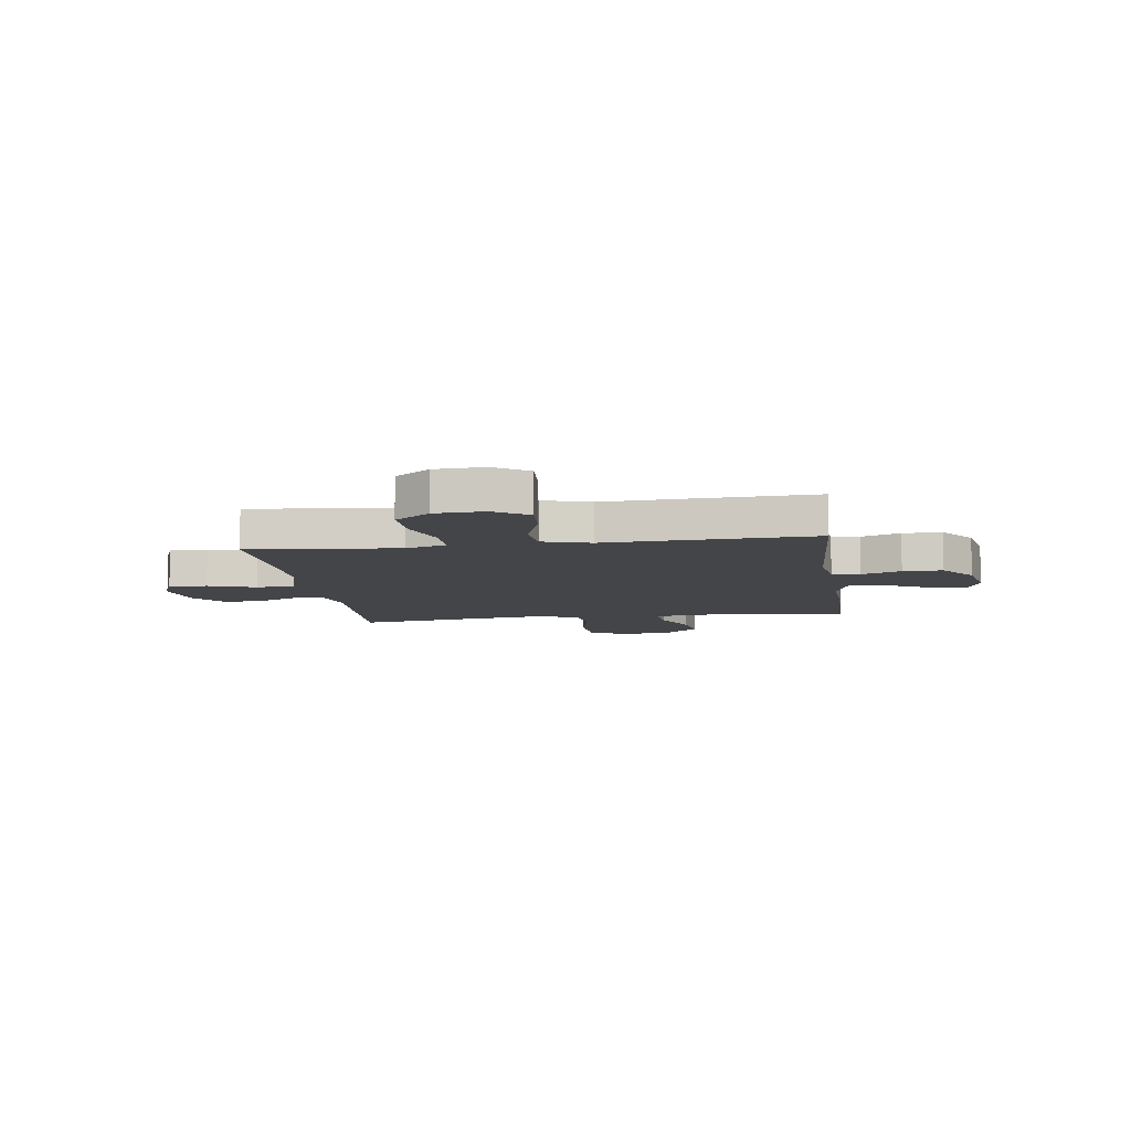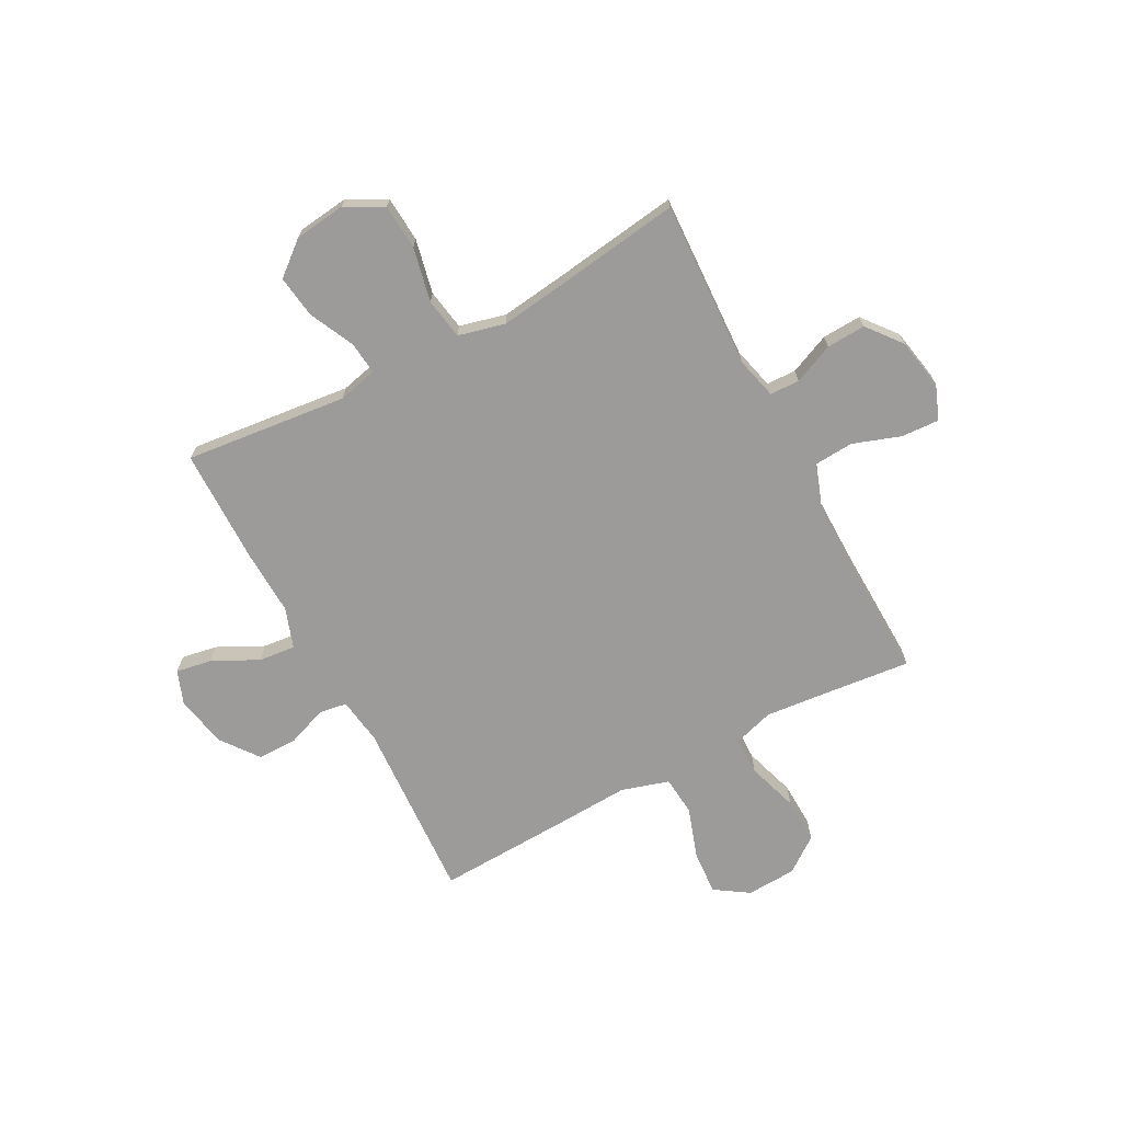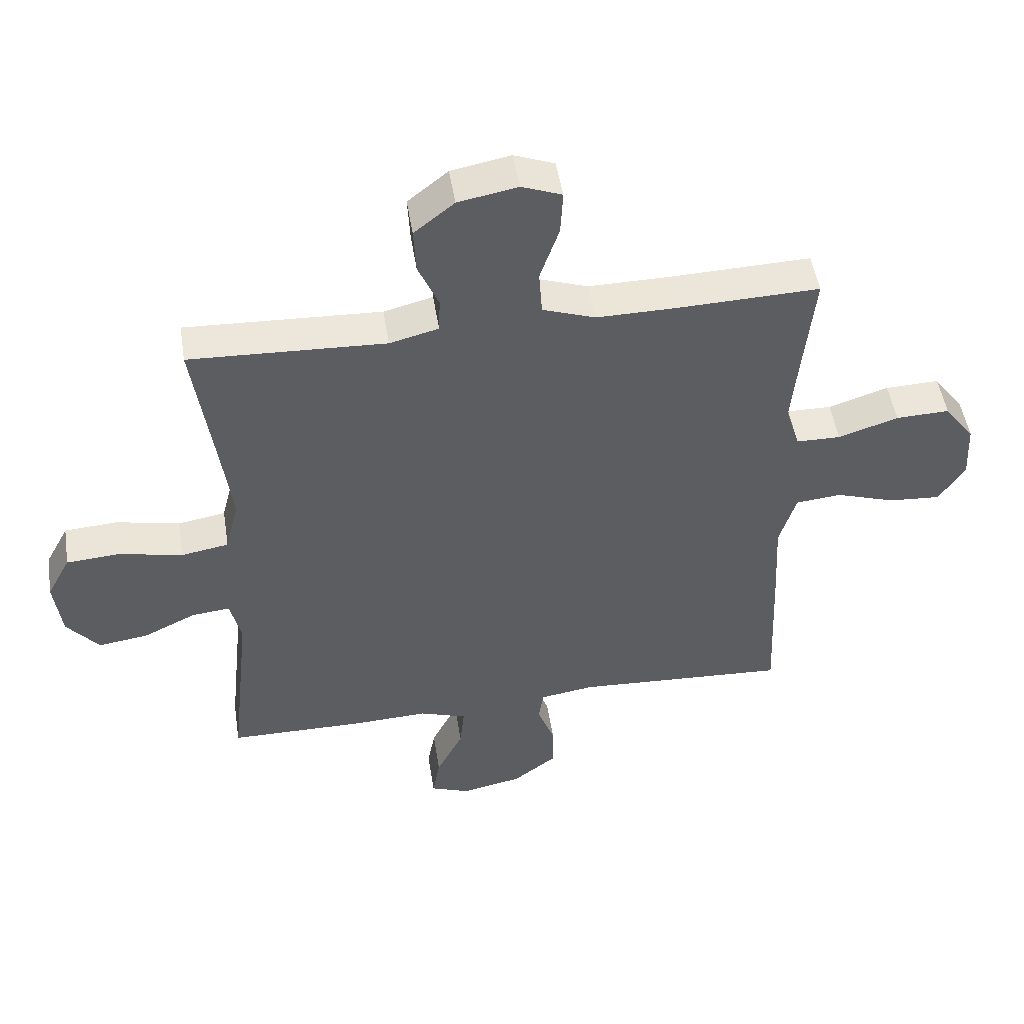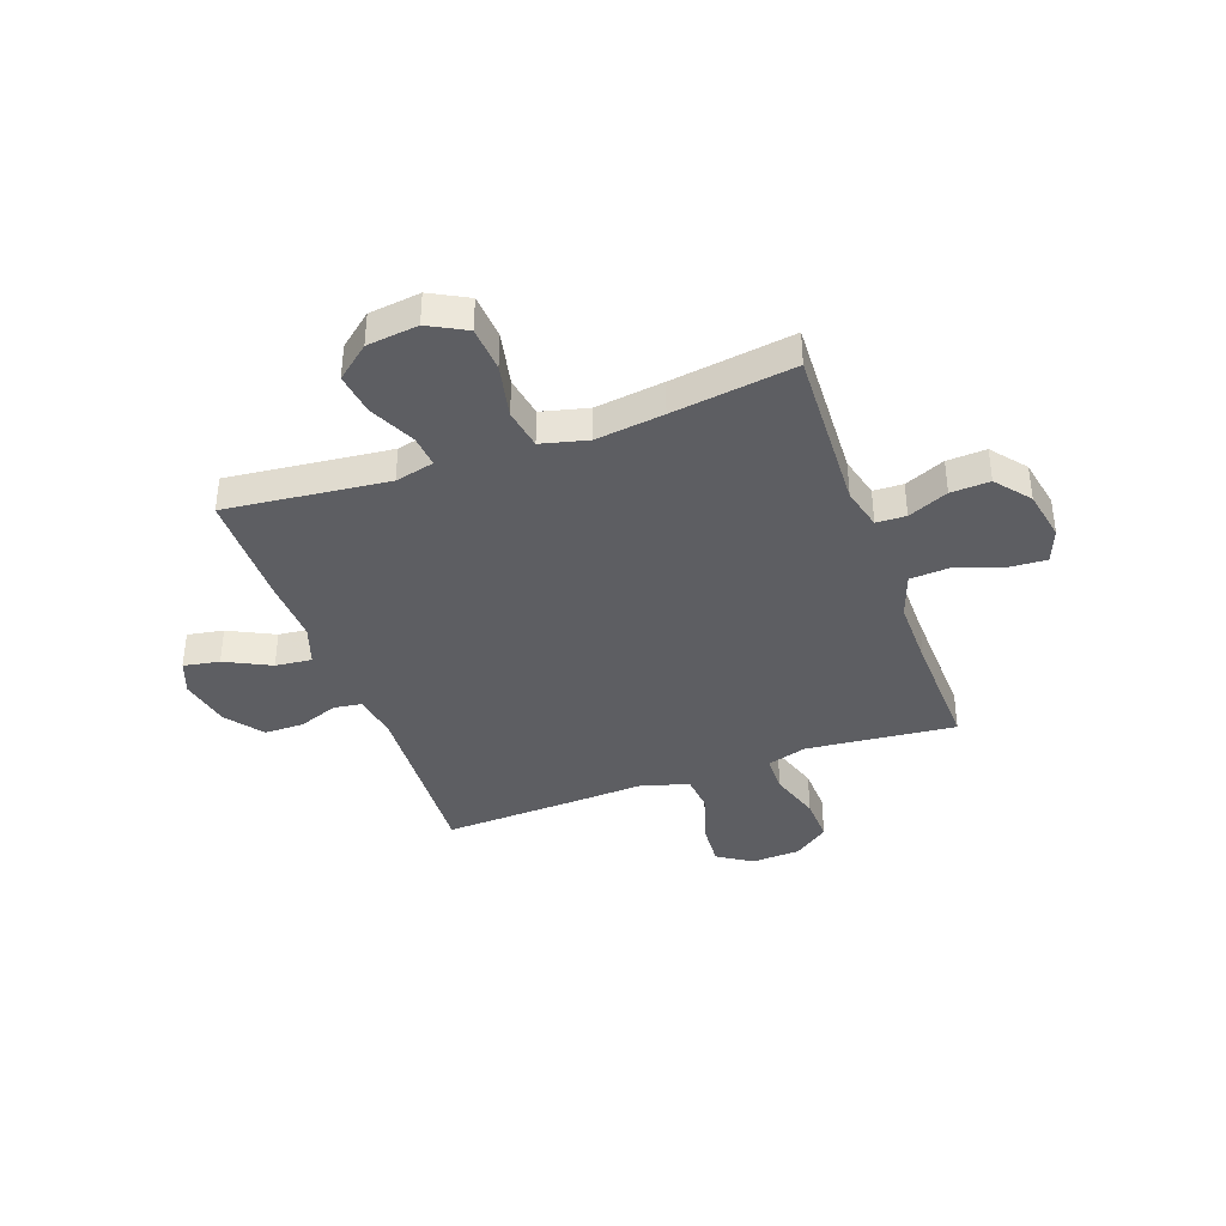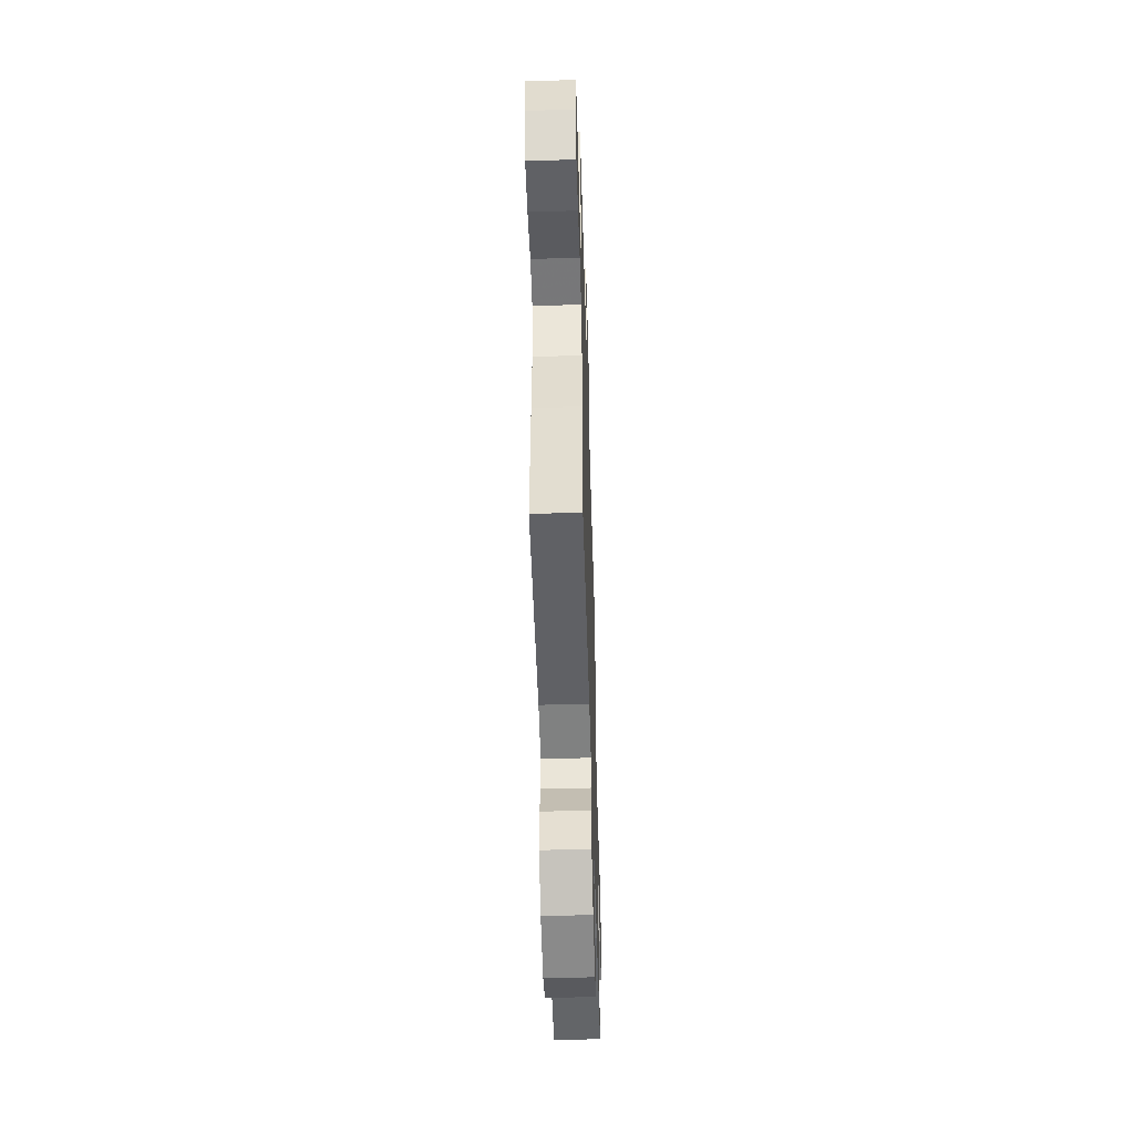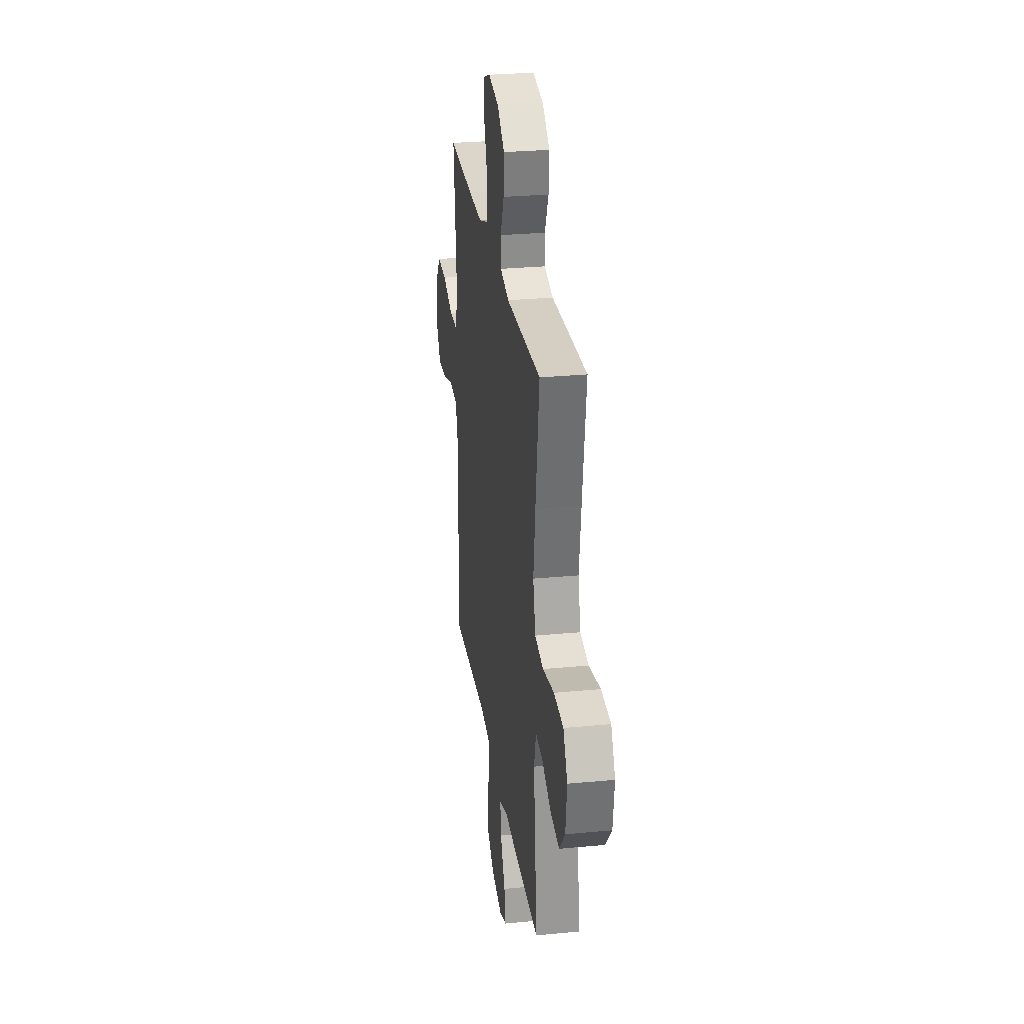
<metadata>
{"format":"obj","ext":"obj","renderer":"f3d","projection":"perspective","resolution":1024,"background":"white","views":[{"elev":-8.7,"azim":98.0,"up":"+Y"},{"elev":-69.7,"azim":-62.0,"up":"+Y"},{"elev":49.6,"azim":-8.9,"up":"+Z"},{"elev":-38.6,"azim":-70.2,"up":"+Y"},{"elev":-51.9,"azim":91.7,"up":"+Z"},{"elev":28.1,"azim":-98.3,"up":"+Z"}]}
</metadata>
<code>
v -0.5 0.07 -0.5
v -0.48 0.07 -0.314
v -0.467 0.07 -0.193
v -0.485 0.07 -0.119
v -0.546 0.07 -0.125
v -0.632 0.07 -0.166
v -0.712 0.07 -0.177
v -0.764 0.07 -0.114
v -0.776 0.07 -0.017
v -0.738 0.07 0.054
v -0.652 0.07 0.06
v -0.549 0.07 0.038
v -0.472 0.07 0.051
v -0.45 0.07 0.139
v -0.467 0.07 0.268
v -0.5 0.07 0.5
v -0.184 0.07 0.486
v -0.105 0.07 0.506
v -0.103 0.07 0.562
v -0.136 0.07 0.638
v -0.14 0.07 0.712
v -0.075 0.07 0.764
v 0.021 0.07 0.782
v 0.086 0.07 0.757
v 0.082 0.07 0.685
v 0.051 0.07 0.595
v 0.056 0.07 0.522
v 0.141 0.07 0.492
v 0.271 0.07 0.493
v 0.5 0.07 0.5
v 0.483 0.07 0.333
v 0.472 0.07 0.217
v 0.495 0.07 0.142
v 0.567 0.07 0.141
v 0.664 0.07 0.172
v 0.751 0.07 0.175
v 0.8 0.07 0.109
v 0.805 0.07 0.015
v 0.763 0.07 -0.049
v 0.679 0.07 -0.043
v 0.583 0.07 -0.011
v 0.509 0.07 -0.018
v 0.482 0.07 -0.108
v 0.489 0.07 -0.244
v 0.5 0.07 -0.5
v 0.156 0.07 -0.481
v 0.068 0.07 -0.494
v 0.06 0.07 -0.547
v 0.088 0.07 -0.622
v 0.088 0.07 -0.697
v 0.018 0.07 -0.75
v -0.08 0.07 -0.77
v -0.144 0.07 -0.746
v -0.132 0.07 -0.678
v -0.089 0.07 -0.592
v -0.082 0.07 -0.523
v -0.158 0.07 -0.497
v -0.281 0.07 -0.502
v -0.5 0 -0.5
v -0.48 0 -0.314
v -0.467 0 -0.193
v -0.485 0 -0.119
v -0.546 0 -0.125
v -0.632 0 -0.166
v -0.712 0 -0.177
v -0.764 0 -0.114
v -0.776 0 -0.017
v -0.738 0 0.054
v -0.652 0 0.06
v -0.549 0 0.038
v -0.472 0 0.051
v -0.45 0 0.139
v -0.467 0 0.268
v -0.5 0 0.5
v -0.184 0 0.486
v -0.105 0 0.506
v -0.103 0 0.562
v -0.136 0 0.638
v -0.14 0 0.712
v -0.075 0 0.764
v 0.021 0 0.782
v 0.086 0 0.757
v 0.082 0 0.685
v 0.051 0 0.595
v 0.056 0 0.522
v 0.141 0 0.492
v 0.271 0 0.493
v 0.5 0 0.5
v 0.483 0 0.333
v 0.472 0 0.217
v 0.495 0 0.142
v 0.567 0 0.141
v 0.664 0 0.172
v 0.751 0 0.175
v 0.8 0 0.109
v 0.805 0 0.015
v 0.763 0 -0.049
v 0.679 0 -0.043
v 0.583 0 -0.011
v 0.509 0 -0.018
v 0.482 0 -0.108
v 0.489 0 -0.244
v 0.5 0 -0.5
v 0.156 0 -0.481
v 0.068 0 -0.494
v 0.06 0 -0.547
v 0.088 0 -0.622
v 0.088 0 -0.697
v 0.018 0 -0.75
v -0.08 0 -0.77
v -0.144 0 -0.746
v -0.132 0 -0.678
v -0.089 0 -0.592
v -0.082 0 -0.523
v -0.158 0 -0.497
v -0.281 0 -0.502
f 57 58 1 2
f 56 57 2 3
f 53 54 55
f 52 53 55
f 51 52 55
f 50 51 55
f 49 50 55
f 48 49 55
f 47 48 55 56
f 43 44 45 46
f 42 43 46 47
f 39 40 41
f 38 39 41
f 37 38 41
f 36 37 41
f 35 36 41
f 34 35 41
f 33 34 41 42
f 56 3 4
f 47 56 4
f 42 47 4
f 33 42 4
f 32 33 4
f 24 25 26
f 23 24 26
f 22 23 26
f 21 22 26
f 20 21 26
f 19 20 26
f 18 19 26 27
f 17 18 27 28
f 15 16 17
f 17 28 29
f 15 17 29
f 14 15 29
f 10 11 12
f 9 10 12
f 8 9 12
f 7 8 12
f 6 7 12
f 5 6 12
f 5 12 13
f 4 5 13
f 32 4 13
f 31 32 13
f 29 30 31
f 14 29 31
f 13 14 31
f 60 59 116 115
f 61 60 115 114
f 113 112 111
f 113 111 110
f 113 110 109
f 113 109 108
f 113 108 107
f 113 107 106
f 114 113 106 105
f 104 103 102 101
f 105 104 101 100
f 99 98 97
f 99 97 96
f 99 96 95
f 99 95 94
f 99 94 93
f 99 93 92
f 100 99 92 91
f 62 61 114
f 62 114 105
f 62 105 100
f 62 100 91
f 62 91 90
f 84 83 82
f 84 82 81
f 84 81 80
f 84 80 79
f 84 79 78
f 84 78 77
f 85 84 77 76
f 86 85 76 75
f 75 74 73
f 87 86 75
f 87 75 73
f 87 73 72
f 70 69 68
f 70 68 67
f 70 67 66
f 70 66 65
f 70 65 64
f 70 64 63
f 71 70 63
f 71 63 62
f 71 62 90
f 71 90 89
f 89 88 87
f 89 87 72
f 89 72 71
f 1 59 60 2
f 2 60 61 3
f 3 61 62 4
f 4 62 63 5
f 5 63 64 6
f 6 64 65 7
f 7 65 66 8
f 8 66 67 9
f 9 67 68 10
f 10 68 69 11
f 11 69 70 12
f 12 70 71 13
f 13 71 72 14
f 14 72 73 15
f 15 73 74 16
f 16 74 75 17
f 17 75 76 18
f 18 76 77 19
f 19 77 78 20
f 20 78 79 21
f 21 79 80 22
f 22 80 81 23
f 23 81 82 24
f 24 82 83 25
f 25 83 84 26
f 26 84 85 27
f 27 85 86 28
f 28 86 87 29
f 29 87 88 30
f 30 88 89 31
f 31 89 90 32
f 32 90 91 33
f 33 91 92 34
f 34 92 93 35
f 35 93 94 36
f 36 94 95 37
f 37 95 96 38
f 38 96 97 39
f 39 97 98 40
f 40 98 99 41
f 41 99 100 42
f 42 100 101 43
f 43 101 102 44
f 44 102 103 45
f 45 103 104 46
f 46 104 105 47
f 47 105 106 48
f 48 106 107 49
f 49 107 108 50
f 50 108 109 51
f 51 109 110 52
f 52 110 111 53
f 53 111 112 54
f 54 112 113 55
f 55 113 114 56
f 56 114 115 57
f 57 115 116 58
f 58 116 59 1

</code>
